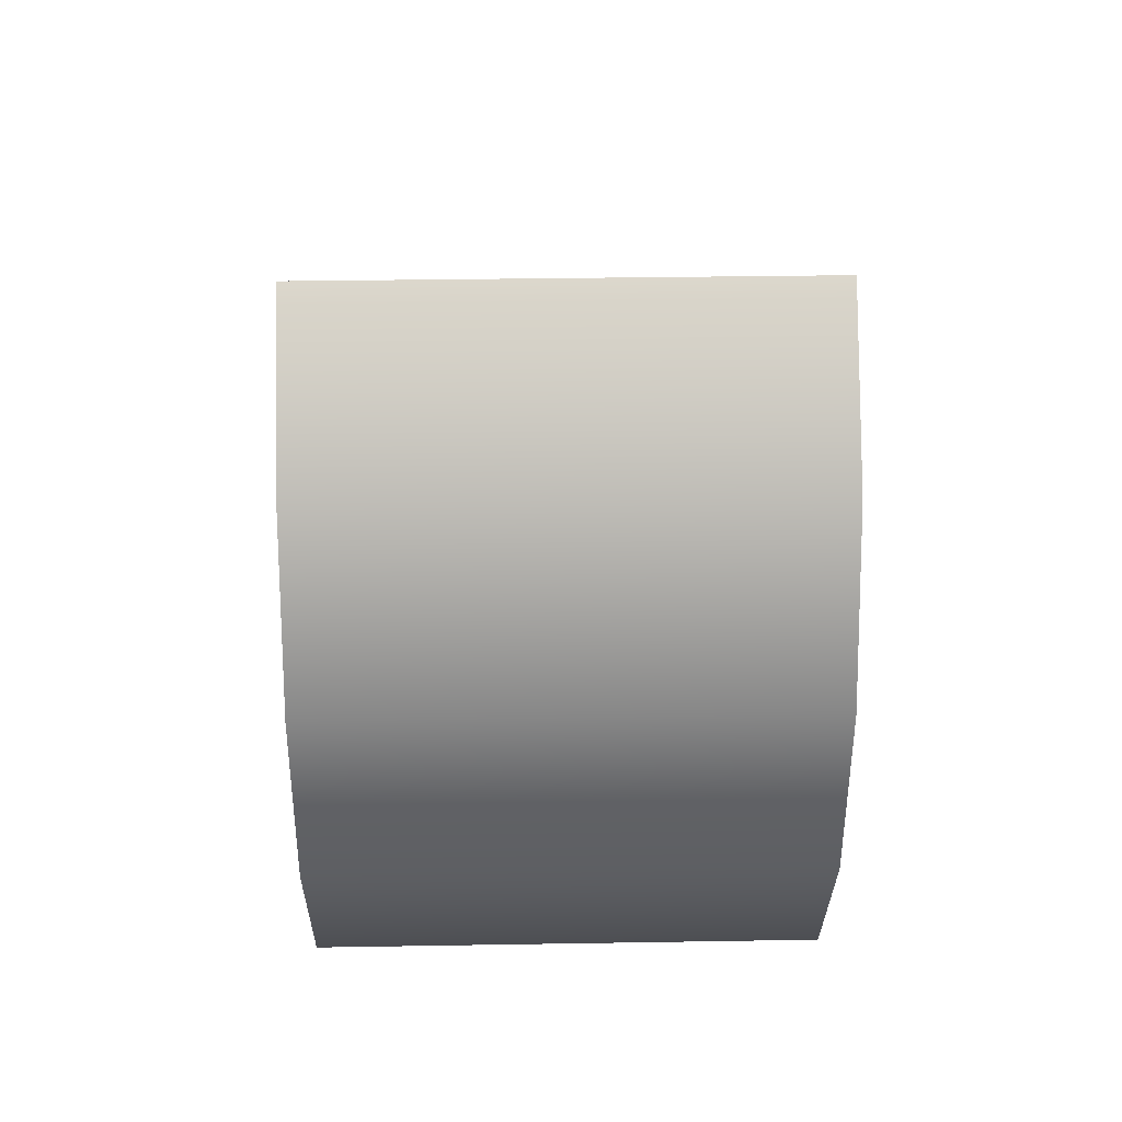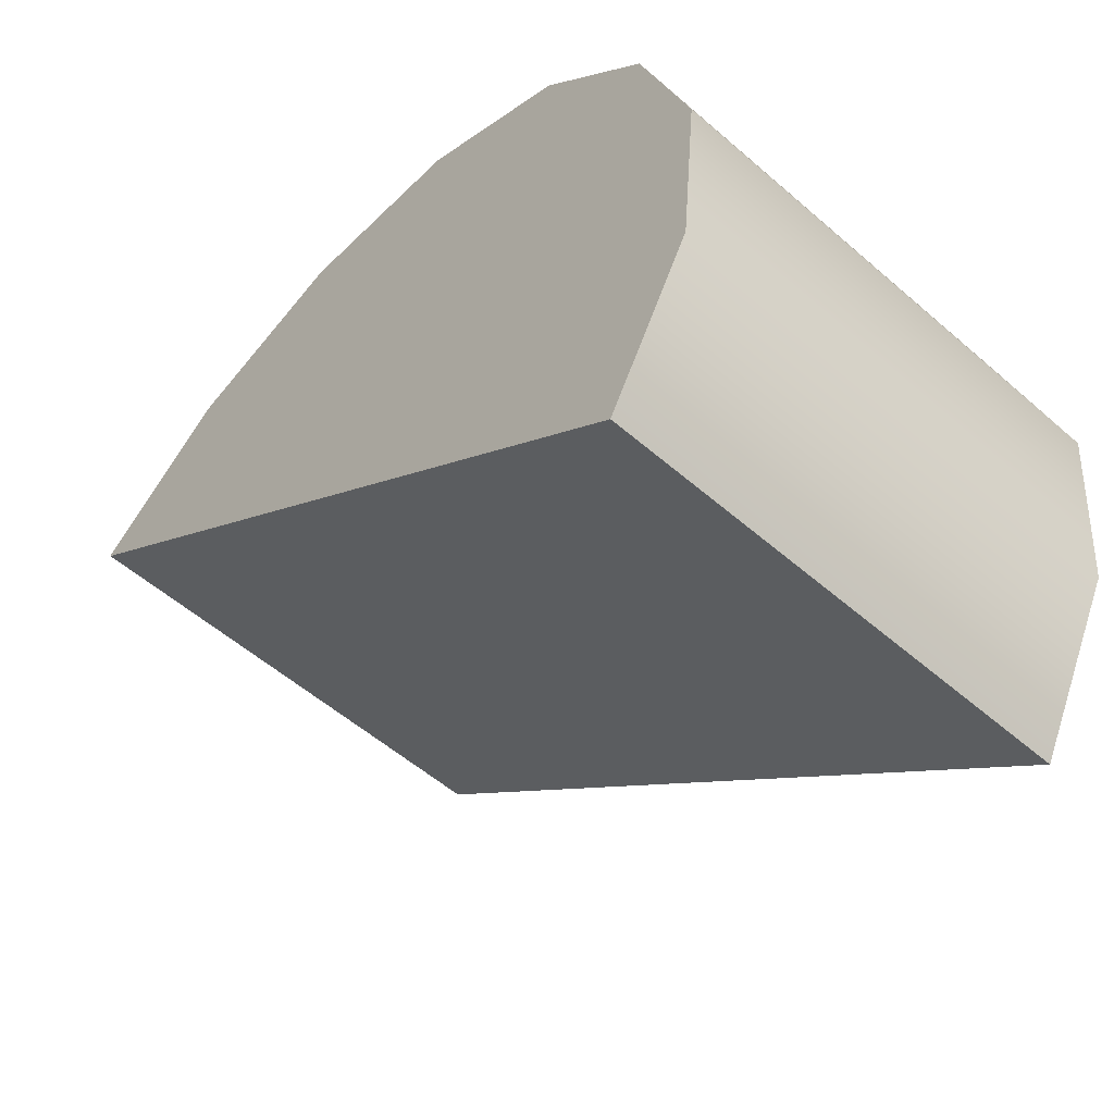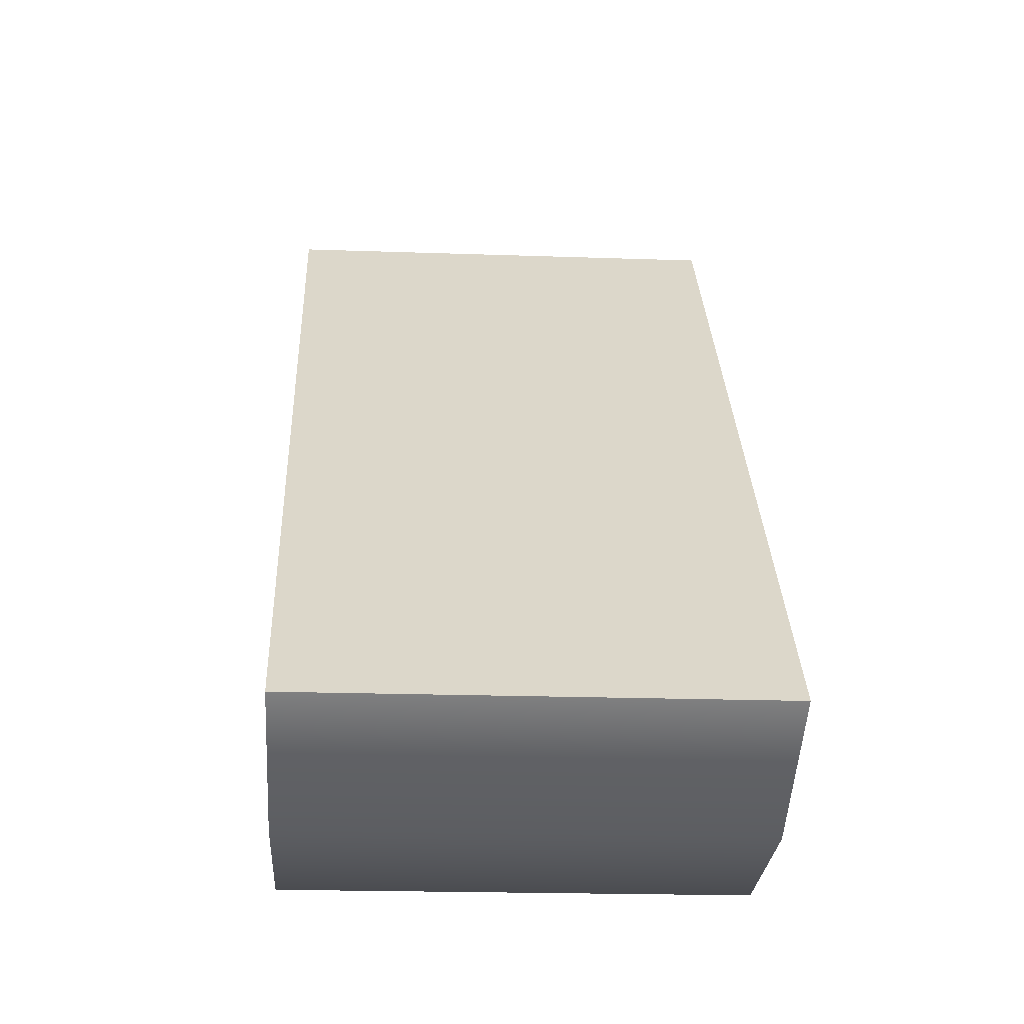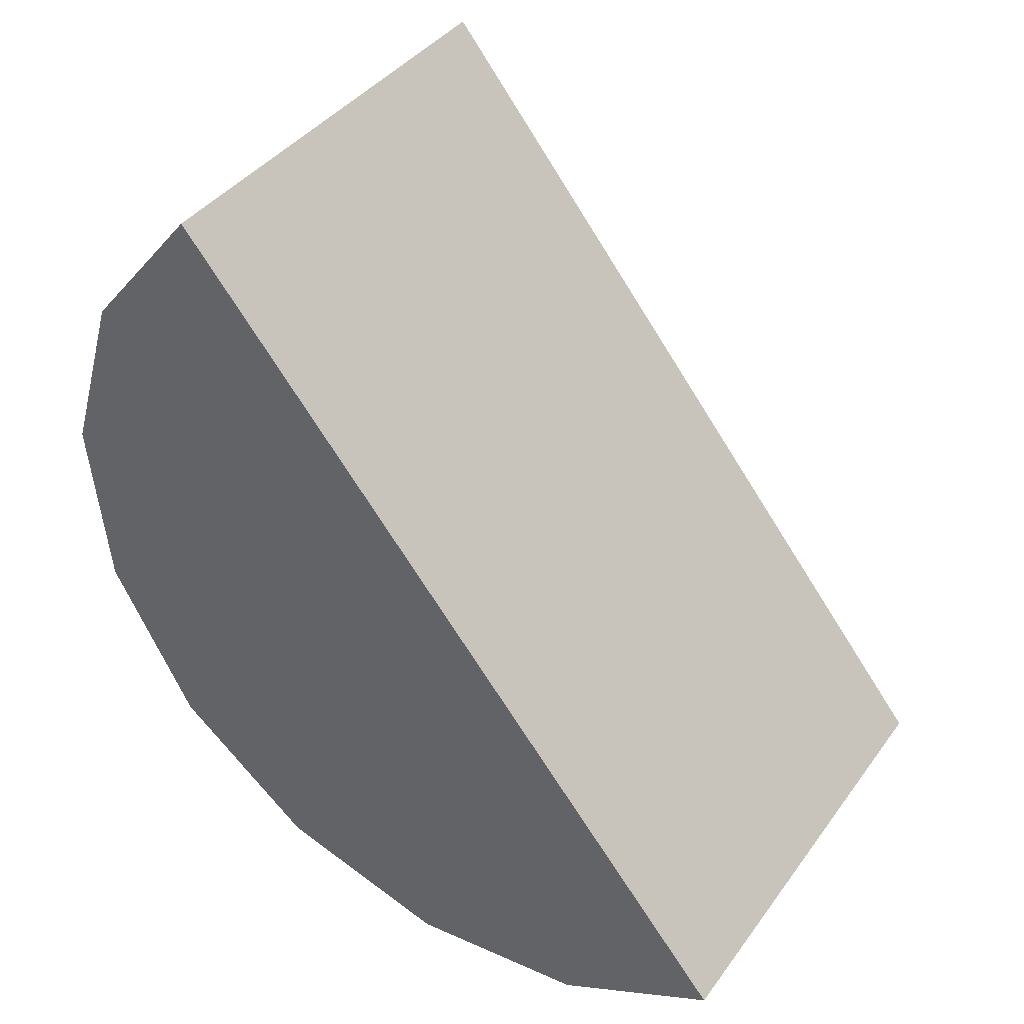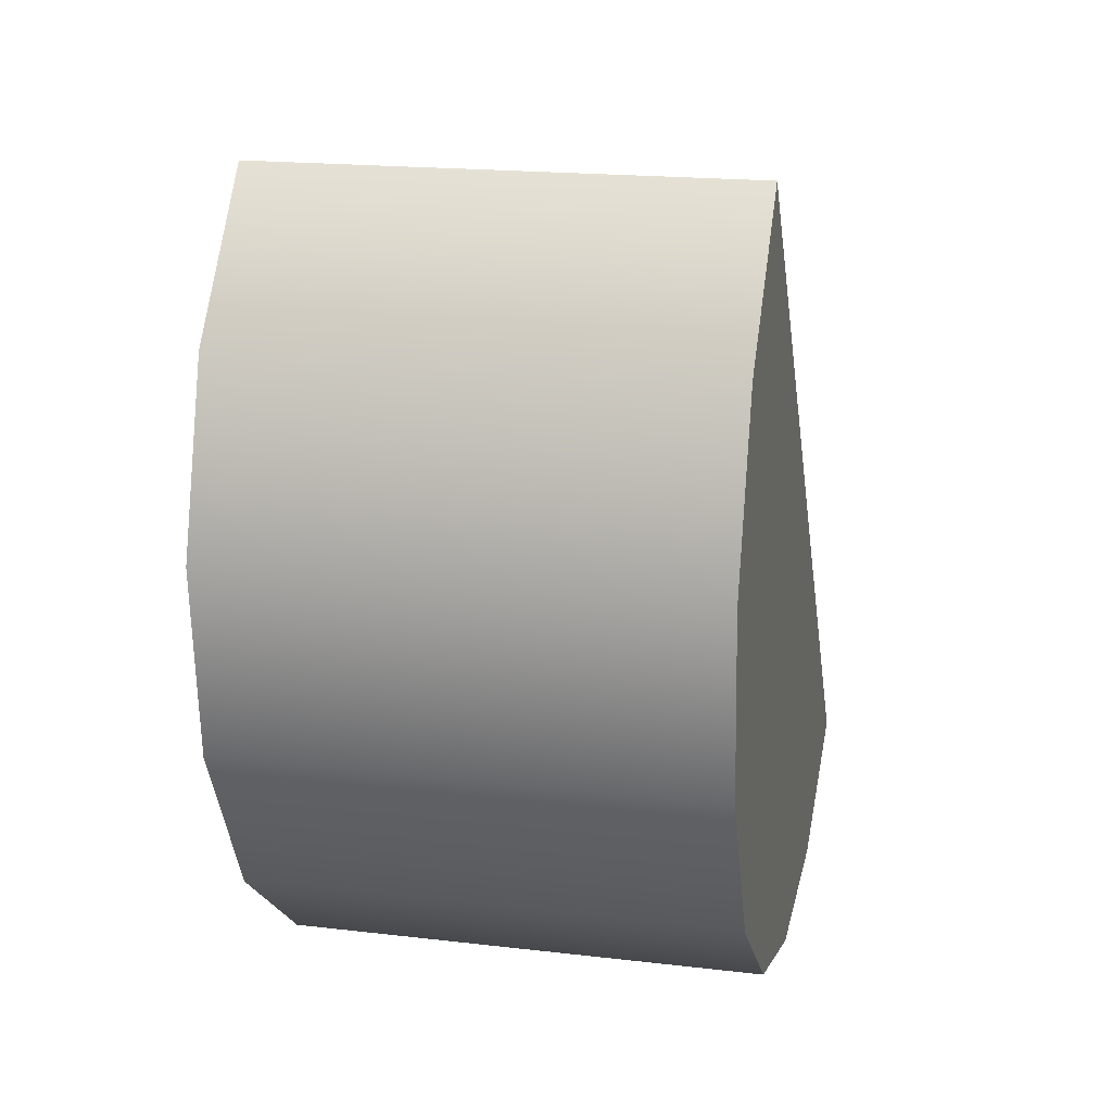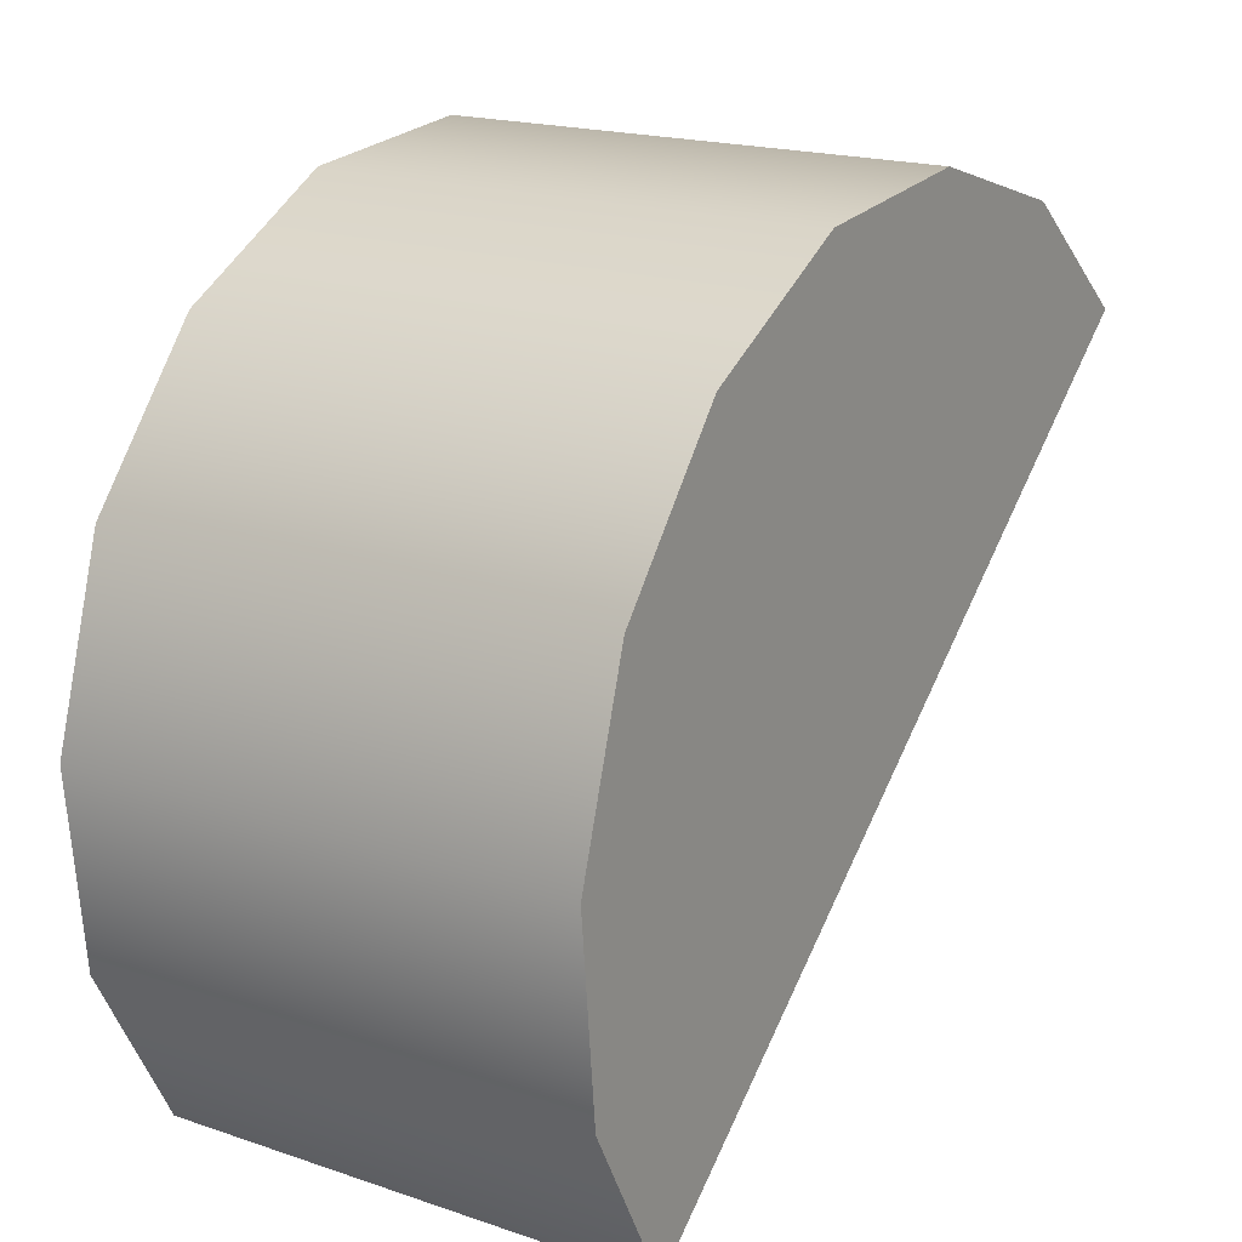
<metadata>
{"format":"obj","ext":"obj","renderer":"f3d","projection":"perspective","resolution":1024,"background":"white","views":[{"elev":33.7,"azim":178.7,"up":"+Z"},{"elev":-54.8,"azim":137.5,"up":"+Y"},{"elev":-20.6,"azim":-3.6,"up":"+Z"},{"elev":39.8,"azim":-57.5,"up":"+Z"},{"elev":18.8,"azim":-167.4,"up":"+Z"},{"elev":18.8,"azim":-147.3,"up":"+Y"}]}
</metadata>
<code>
v 0.00309 -0.03921 0.0229
v 0.00309 -0.03921 0.0229
v 0.00309 -0.03921 0.0229
v 0.00309 -0.03871 0.0223
v 0.00309 -0.03871 0.0223
v 0.00309 -0.03848 0.02155
v 0.00309 -0.03848 0.02155
v 0.00309 -0.03856 0.02078
v 0.00309 -0.03856 0.02078
v 0.00309 -0.03893 0.02009
v 0.00309 -0.03893 0.02009
v 0.00309 -0.03953 0.01959
v 0.00309 -0.03953 0.01959
v 0.00309 -0.04027 0.01936
v 0.00309 -0.04027 0.01936
v 0.00309 -0.04105 0.01943
v 0.00309 -0.04105 0.01943
v 0.00309 -0.04174 0.0198
v 0.00309 -0.04174 0.0198
v 0.00309 -0.04174 0.0198
v 0.00109 -0.04174 0.0198
v 0.00109 -0.04174 0.0198
v 0.00109 -0.04174 0.0198
v 0.00109 -0.04105 0.01943
v 0.00109 -0.04105 0.01943
v 0.00109 -0.04027 0.01936
v 0.00109 -0.04027 0.01936
v 0.00109 -0.03953 0.01959
v 0.00109 -0.03953 0.01959
v 0.00109 -0.03893 0.02009
v 0.00109 -0.03893 0.02009
v 0.00109 -0.03856 0.02078
v 0.00109 -0.03856 0.02078
v 0.00109 -0.03848 0.02155
v 0.00109 -0.03848 0.02155
v 0.00109 -0.03871 0.0223
v 0.00109 -0.03871 0.0223
v 0.00109 -0.03921 0.0229
v 0.00109 -0.03921 0.0229
v 0.00109 -0.03921 0.0229
f 39 1 36
f 36 1 4
f 36 4 35
f 35 4 6
f 35 6 32
f 32 6 8
f 32 8 30
f 30 8 11
f 30 11 29
f 29 11 13
f 29 13 27
f 27 13 14
f 27 14 24
f 24 14 16
f 24 16 22
f 22 16 19
f 2 38 20
f 20 38 21
f 23 40 25
f 25 40 37
f 25 37 26
f 26 37 34
f 26 34 28
f 28 34 33
f 28 33 31
f 3 18 5
f 5 18 17
f 5 17 7
f 7 17 15
f 7 15 9
f 9 15 12
f 9 12 10

</code>
